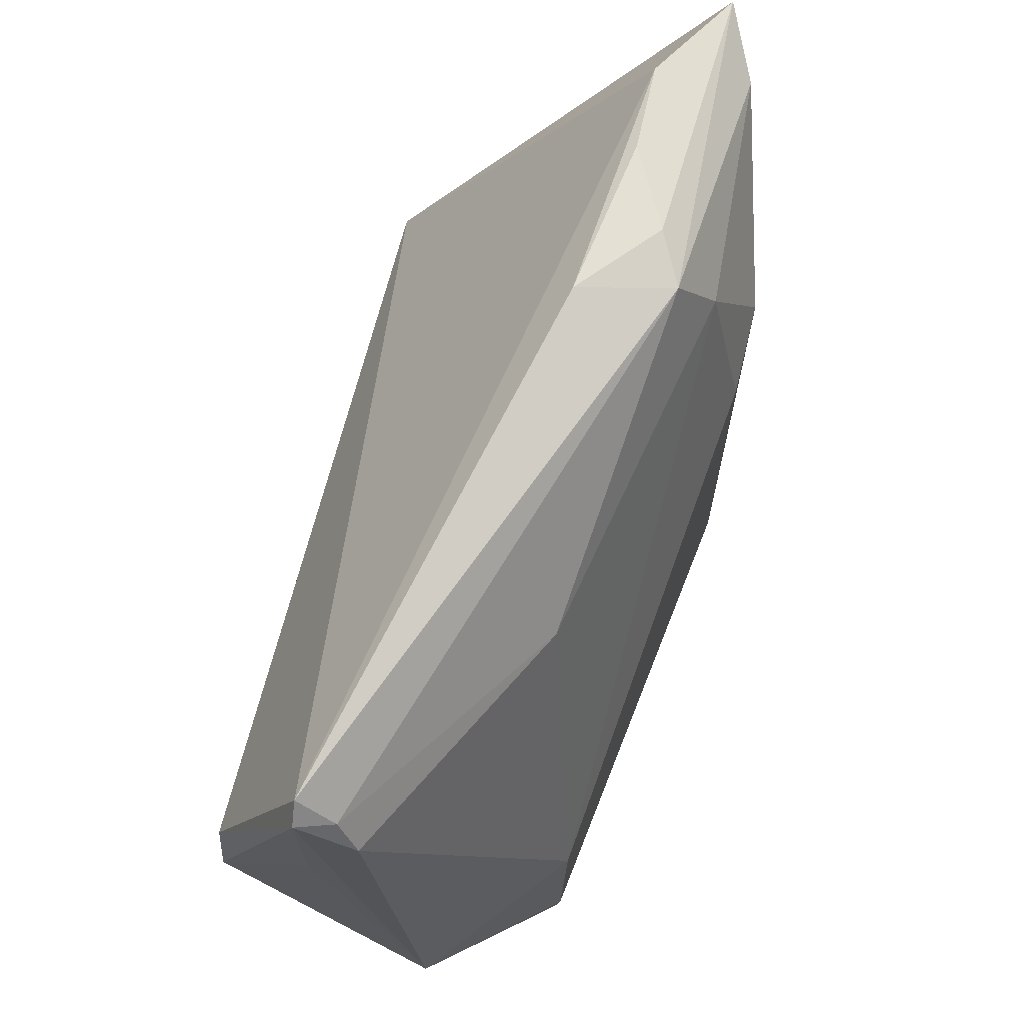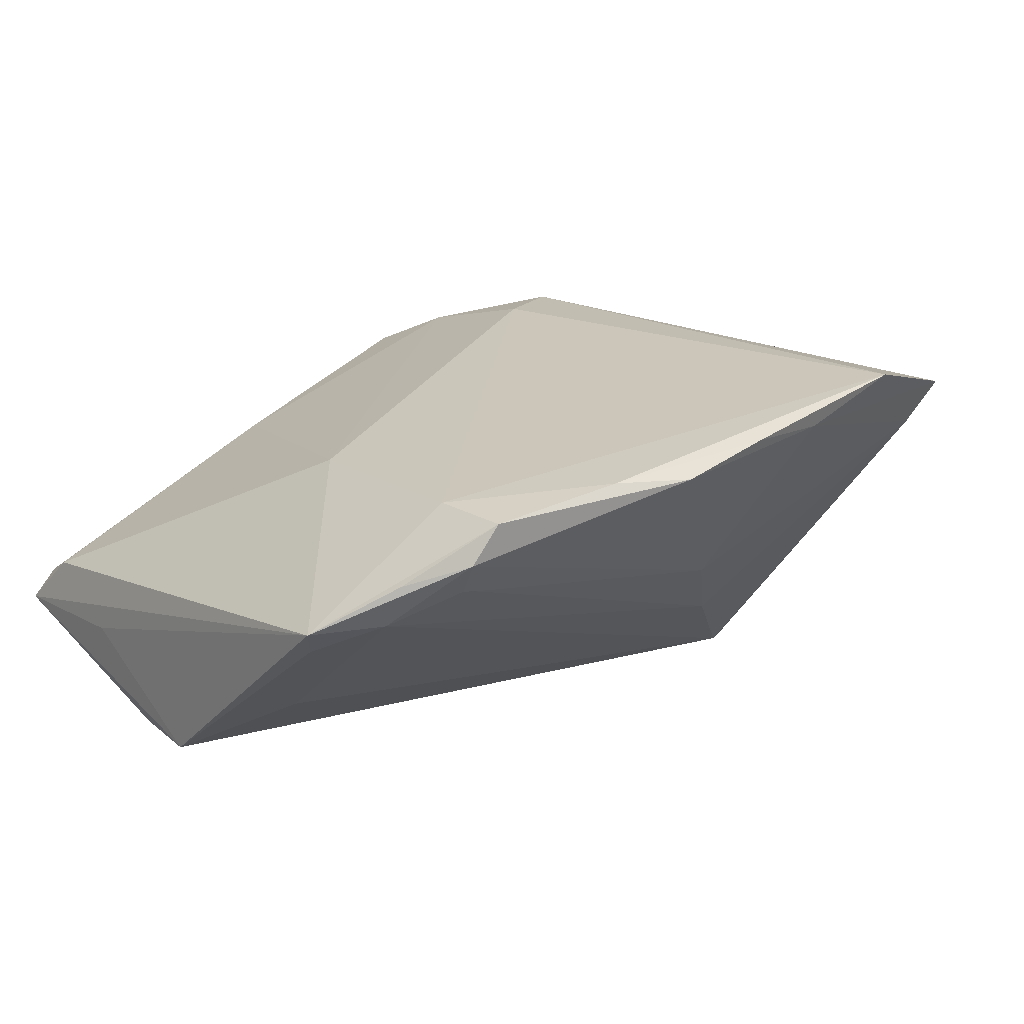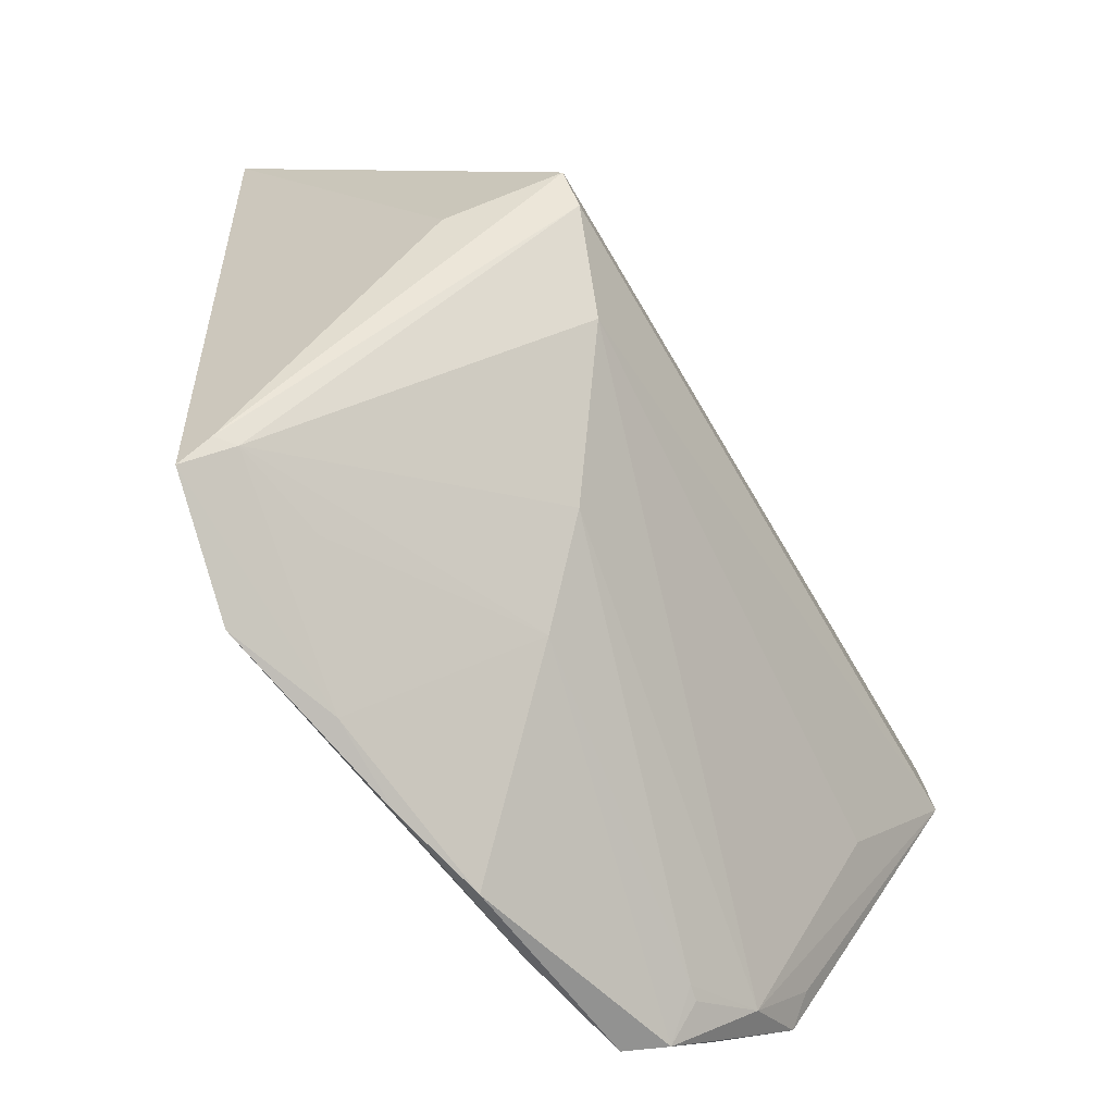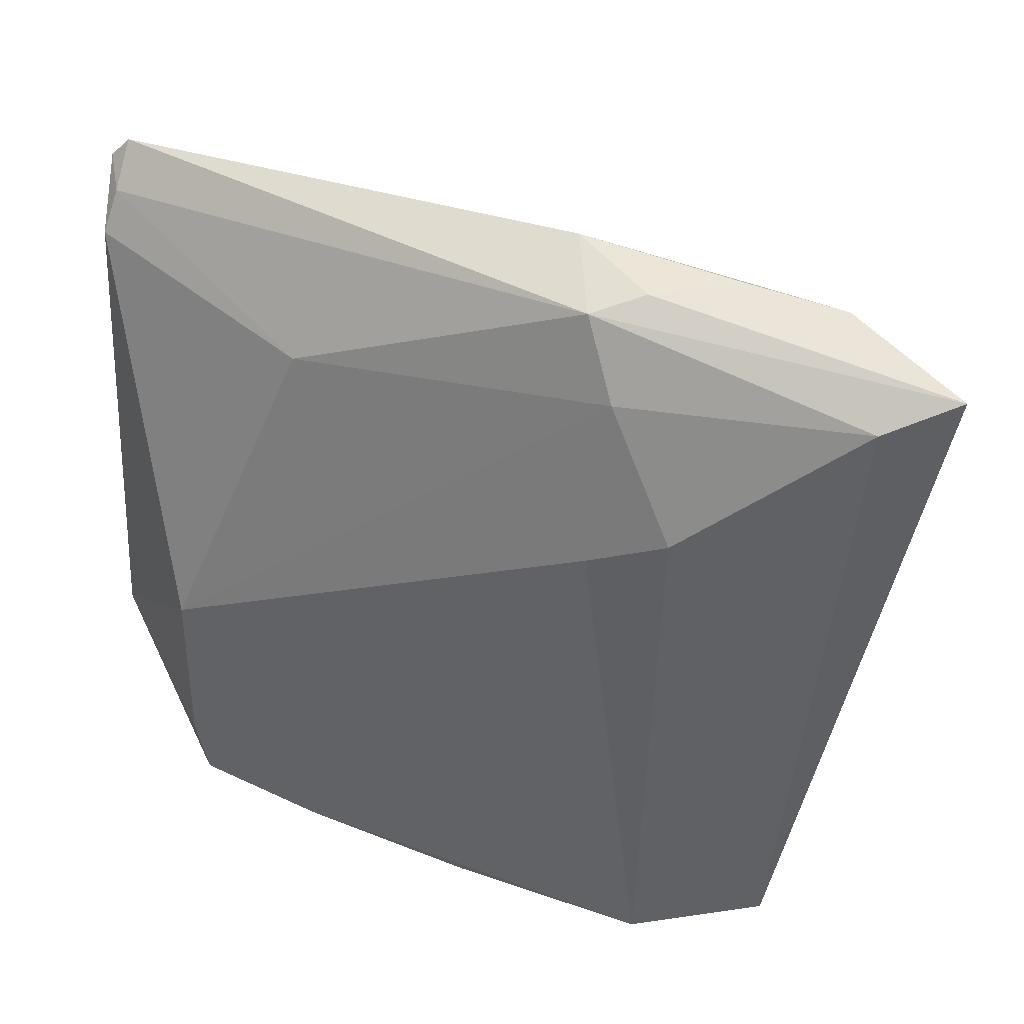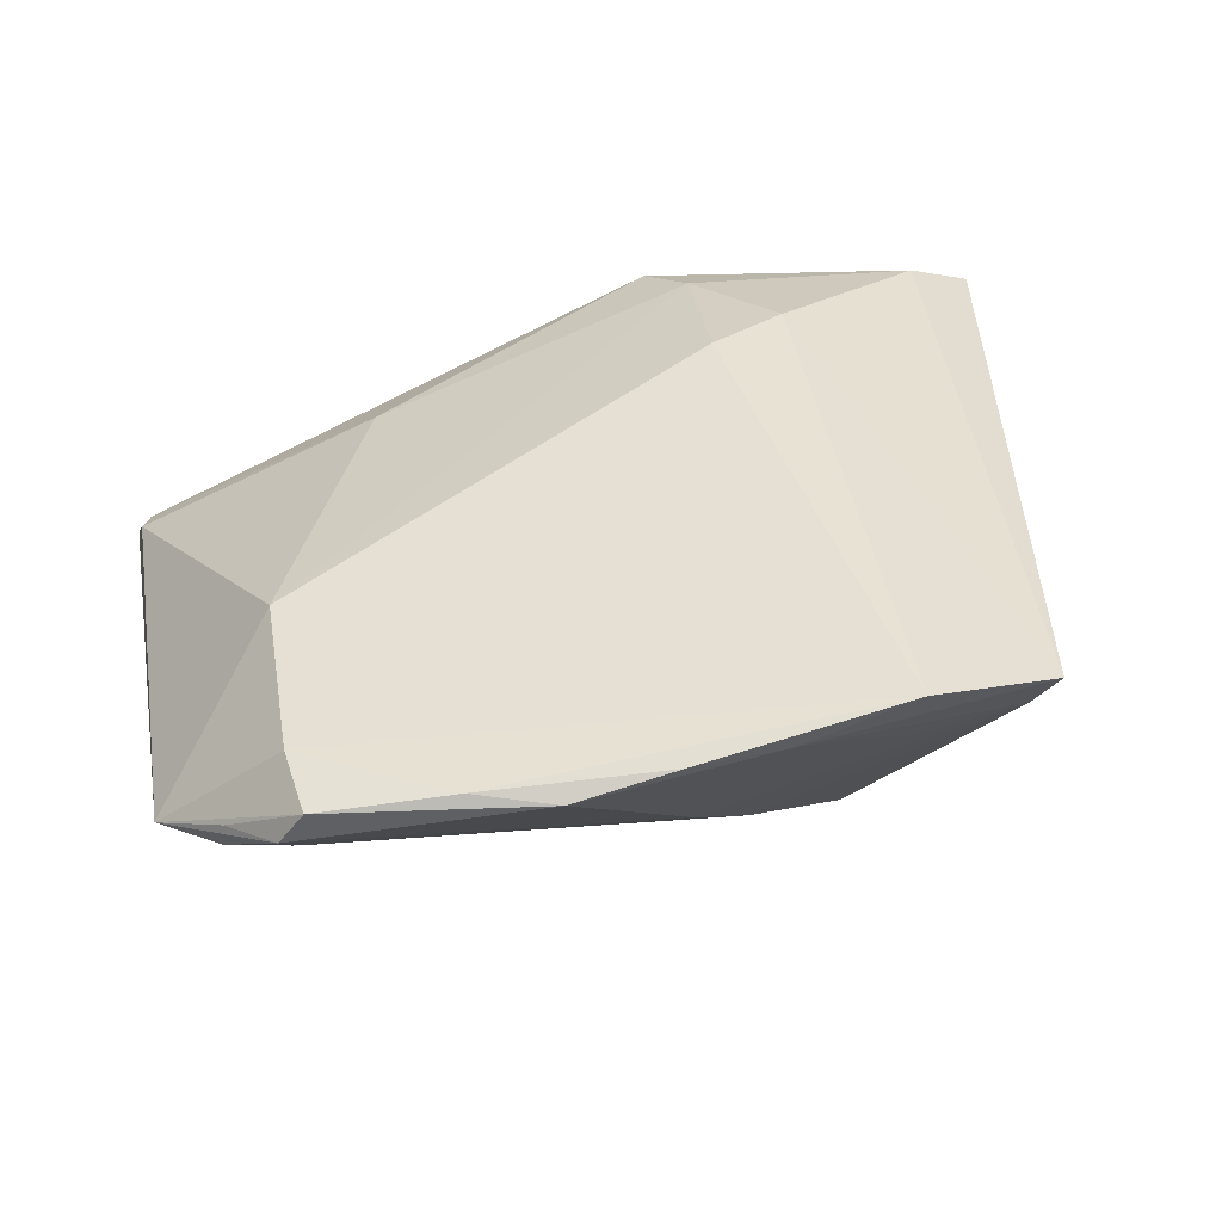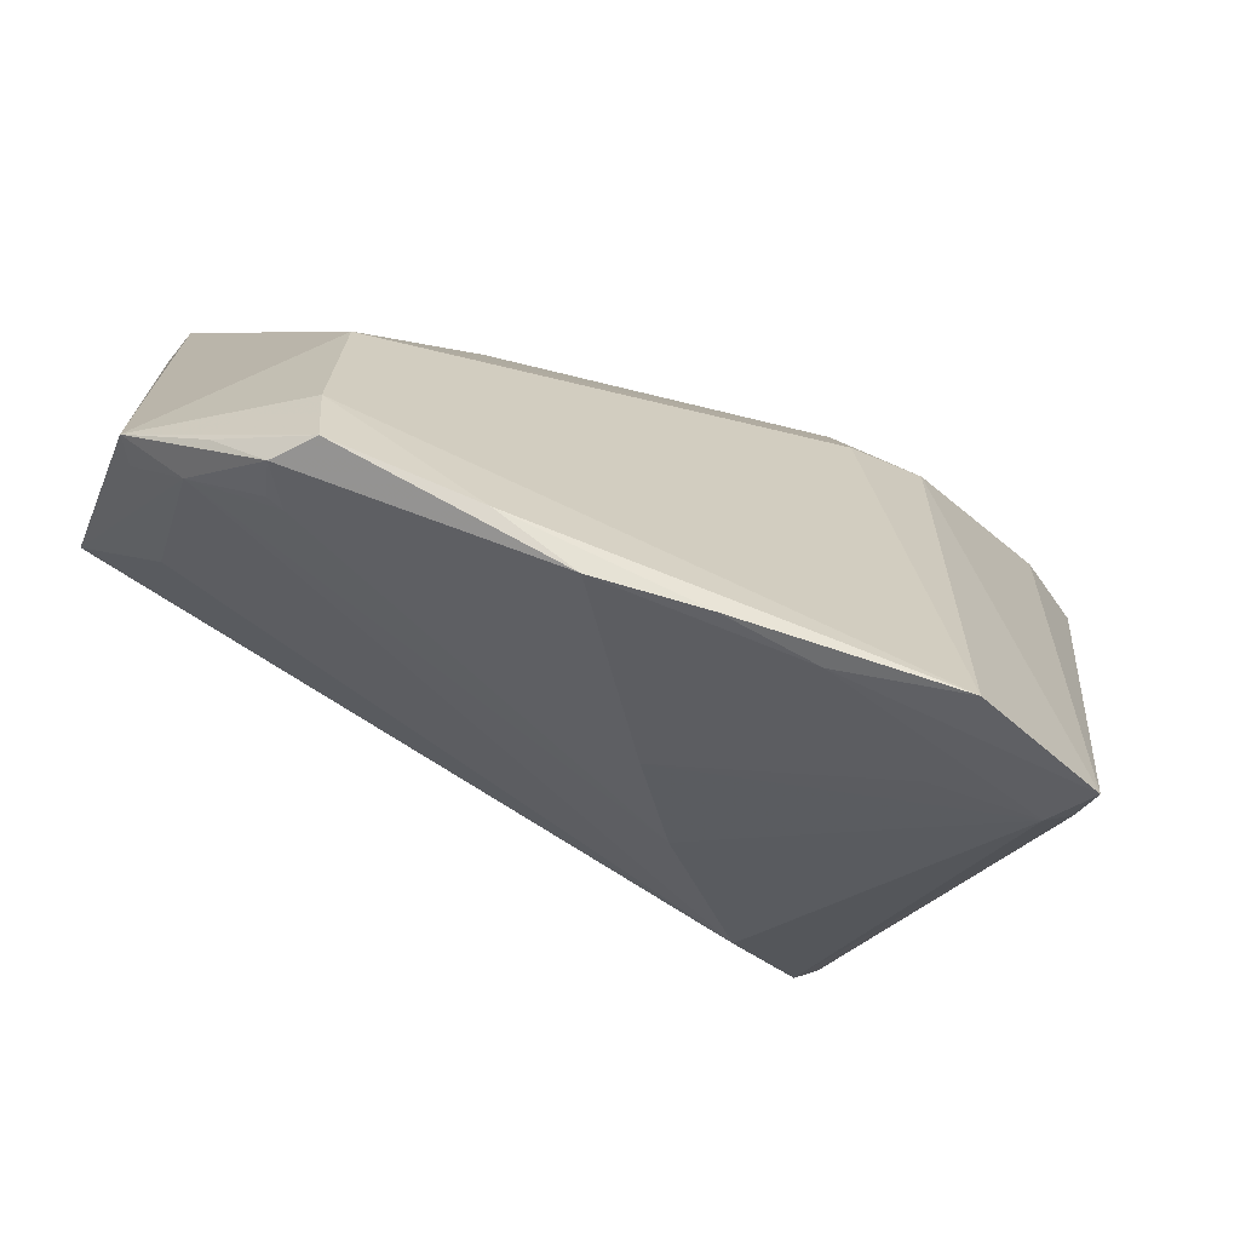
<metadata>
{"format":"obj","ext":"obj","renderer":"f3d","projection":"perspective","resolution":1024,"background":"white","views":[{"elev":68.6,"azim":-76.0,"up":"+Y"},{"elev":16.7,"azim":-40.9,"up":"+Z"},{"elev":-72.5,"azim":121.4,"up":"+Y"},{"elev":42.0,"azim":15.5,"up":"+Y"},{"elev":40.7,"azim":-10.8,"up":"+Z"},{"elev":-69.7,"azim":-29.3,"up":"+Y"}]}
</metadata>
<code>
v 0.03853 -0.04144 0.01996
v 0.03964 0.0444 0.006906
v -0.001592 -0.04701 0.01989
v -0.03898 -0.01153 0.01685
v 0.02473 -0.03917 0.01251
v 0.008901 0.04731 0.004573
v -0.03949 -0.03357 0.01647
v 0.01515 0.01709 0.02399
v 0.00241 -0.03406 -0.0004813
v 0.04114 -0.007941 -0.0106
v 0.02454 0.02138 0.02399
v 0.01657 0.03631 0.01959
v -0.05106 0.01355 -0.02151
v 0.01274 0.04503 0.01553
v -0.05149 -0.02406 -0.00122
v -0.01353 -0.04731 0.01733
v 0.02274 -0.04565 0.02399
v -0.05361 0.03753 -0.009955
v -0.05361 -0.02659 0.001978
v -0.03971 -0.03751 0.006939
v 0.01855 0.04651 0.01237
v -0.03843 -0.04211 0.0157
v -0.04673 -0.03218 0.002987
v 0.01053 -0.02658 -0.00914
v 0.02453 -0.01561 -0.0201
v 0.05361 0.03988 0.01339
v 0.03465 -0.007194 -0.02399
v 0.02818 0.04632 0.007291
v -0.04123 -0.04103 0.01112
v 0.03796 -0.002415 -0.02393
v -0.05166 0.03527 -0.005871
v -0.05358 0.01994 -0.009804
v -0.05133 0.03996 -0.01016
v -0.02347 0.02783 0.01091
v -0.05282 0.03045 -0.003533
v -0.03782 -0.03733 0.006513
v -0.05235 0.003863 -0.02178
v -0.04459 -0.01082 -0.01342
v 0.03862 -0.03848 0.01608
v 0.04513 0.03689 0.01762
v -0.04636 -0.03464 0.008228
v 0.009367 -0.04583 0.01958
v 0.03645 -0.03857 0.01435
v -0.02286 -0.04445 0.01797
f 26 30 2
f 10 30 26
f 26 2 21
f 37 13 30
f 18 13 37
f 1 26 40
f 40 11 1
f 23 37 38
f 1 11 17
f 38 37 25
f 25 23 38
f 24 23 25
f 28 21 2
f 2 6 28
f 28 6 21
f 26 21 14
f 14 40 26
f 21 6 14
f 8 17 11
f 1 17 42
f 16 9 42
f 44 16 3
f 3 17 44
f 16 42 3
f 3 42 17
f 27 37 30
f 27 25 37
f 34 14 31
f 11 40 12
f 40 14 12
f 12 8 11
f 12 14 34
f 12 34 4
f 4 8 12
f 29 9 16
f 29 19 23
f 5 42 9
f 25 27 43
f 1 42 43
f 42 5 43
f 24 25 43
f 43 9 24
f 43 5 9
f 18 37 32
f 32 19 18
f 37 19 32
f 37 23 15
f 15 19 37
f 23 19 15
f 18 31 33
f 33 31 14
f 33 14 6
f 33 13 18
f 30 13 33
f 33 2 30
f 33 6 2
f 35 19 4
f 4 34 35
f 34 31 35
f 18 19 35
f 35 31 18
f 22 16 44
f 22 29 16
f 36 23 24
f 24 9 36
f 9 29 36
f 1 43 39
f 39 43 27
f 39 27 30
f 30 10 39
f 39 26 1
f 39 10 26
f 4 19 7
f 19 22 7
f 7 22 44
f 44 17 7
f 7 8 4
f 17 8 7
f 19 29 41
f 41 22 19
f 29 22 41
f 20 29 23
f 23 36 20
f 20 36 29

</code>
